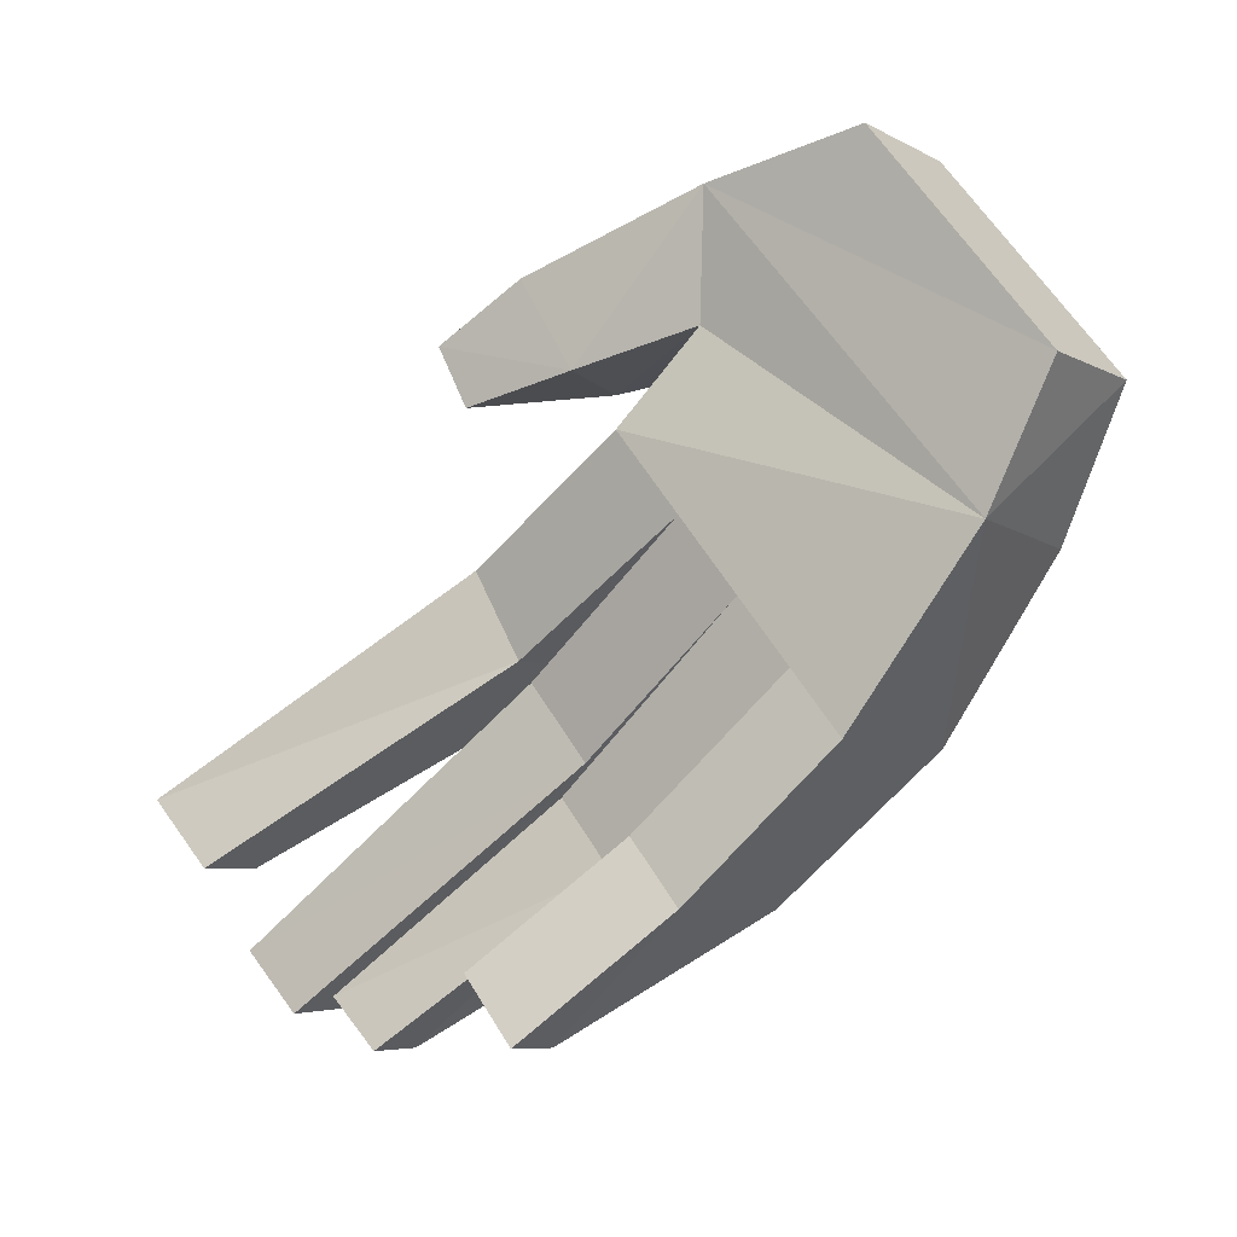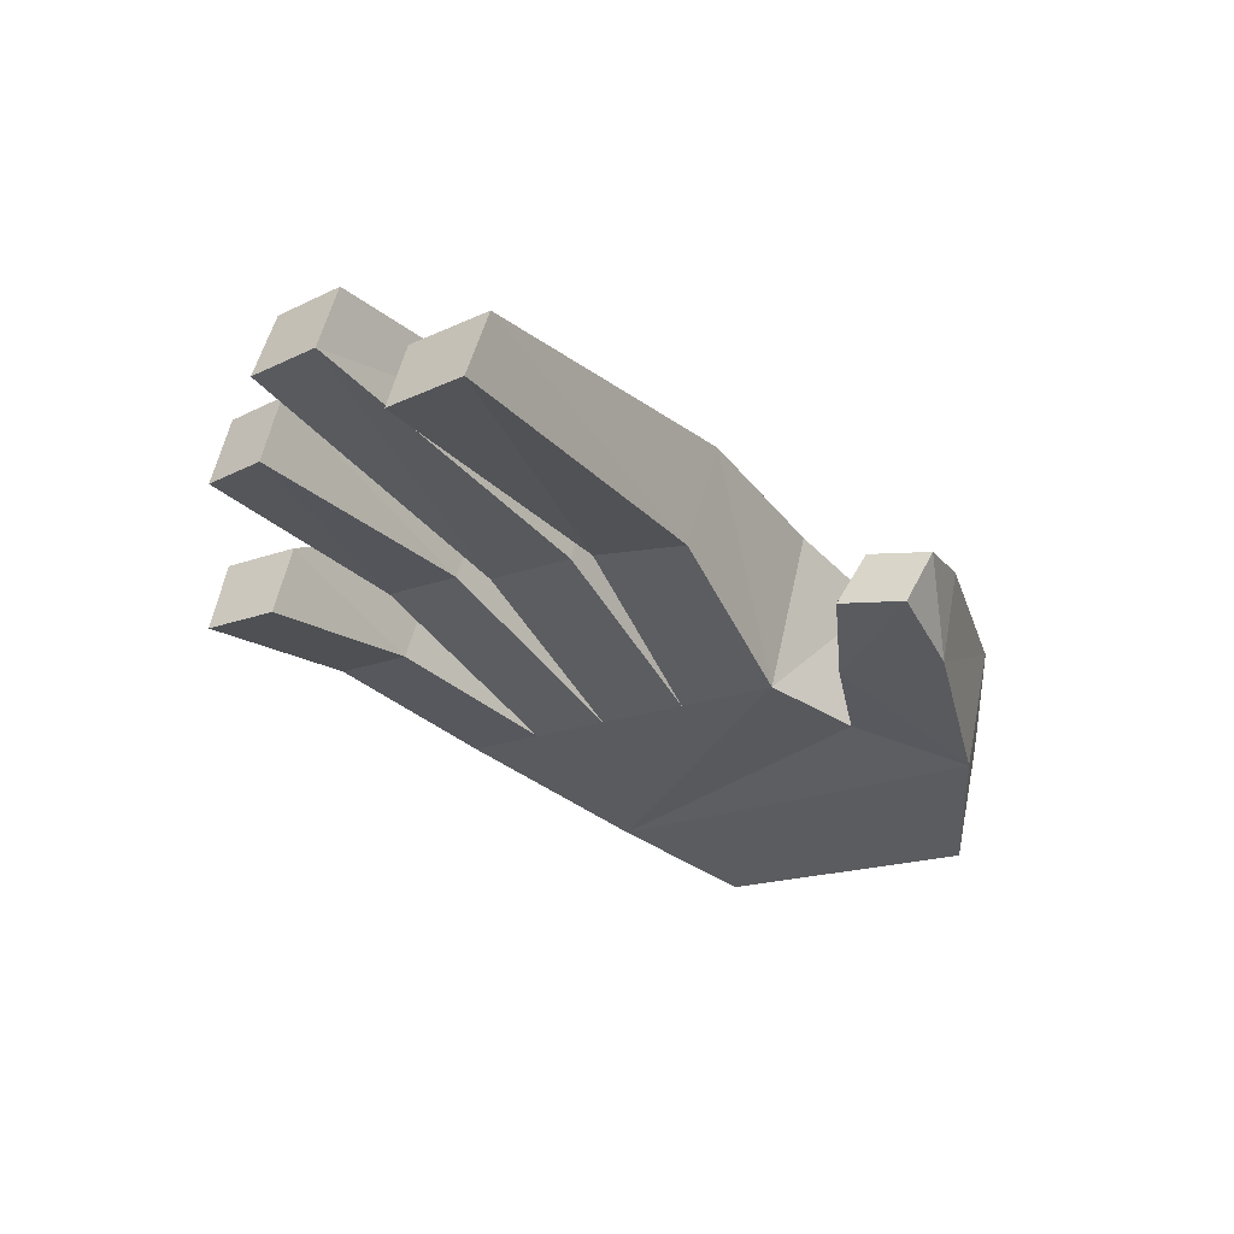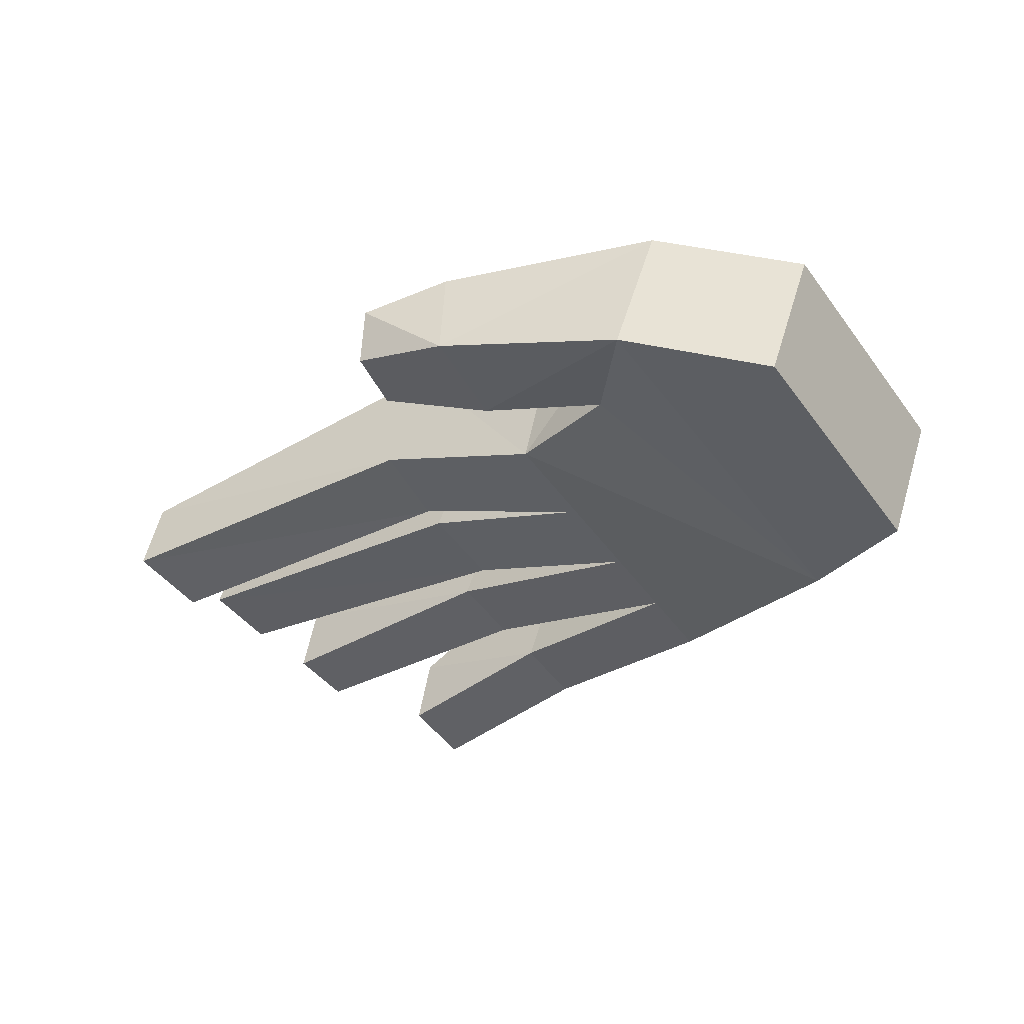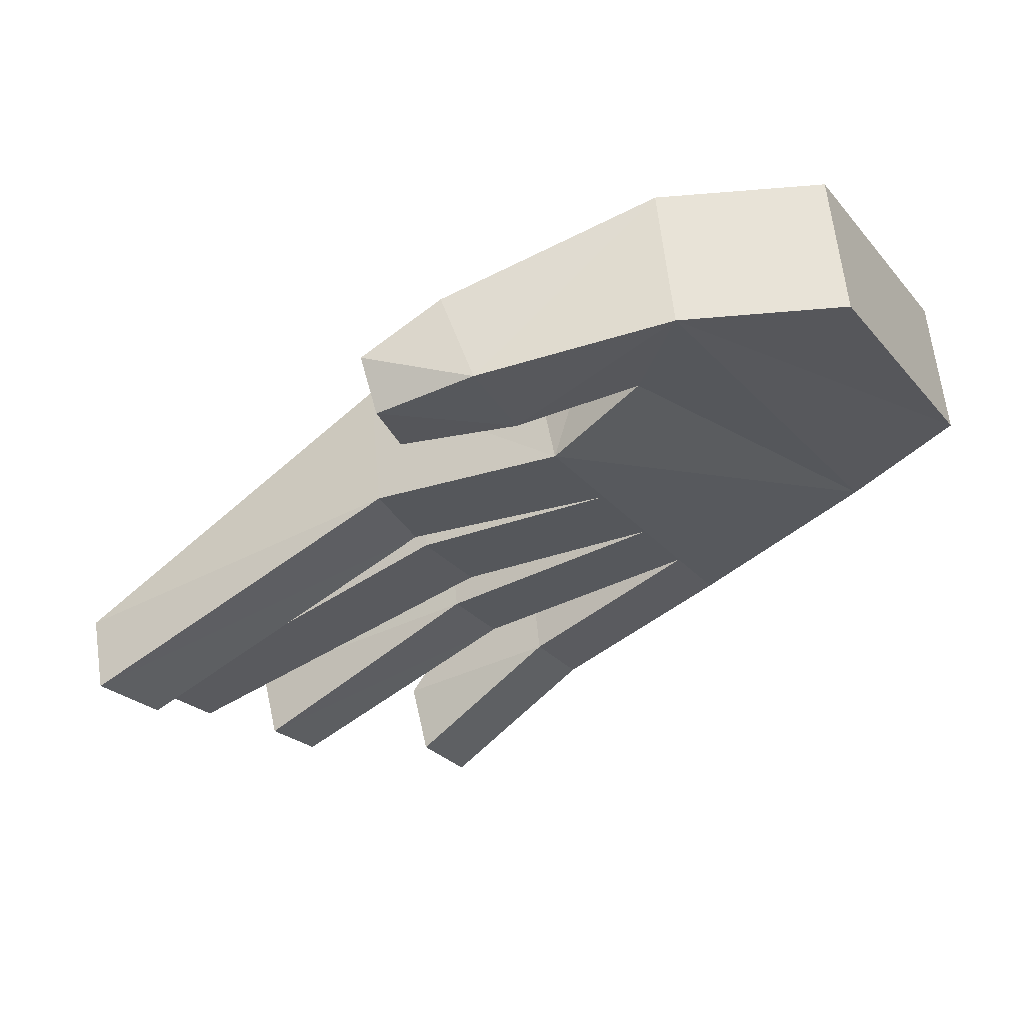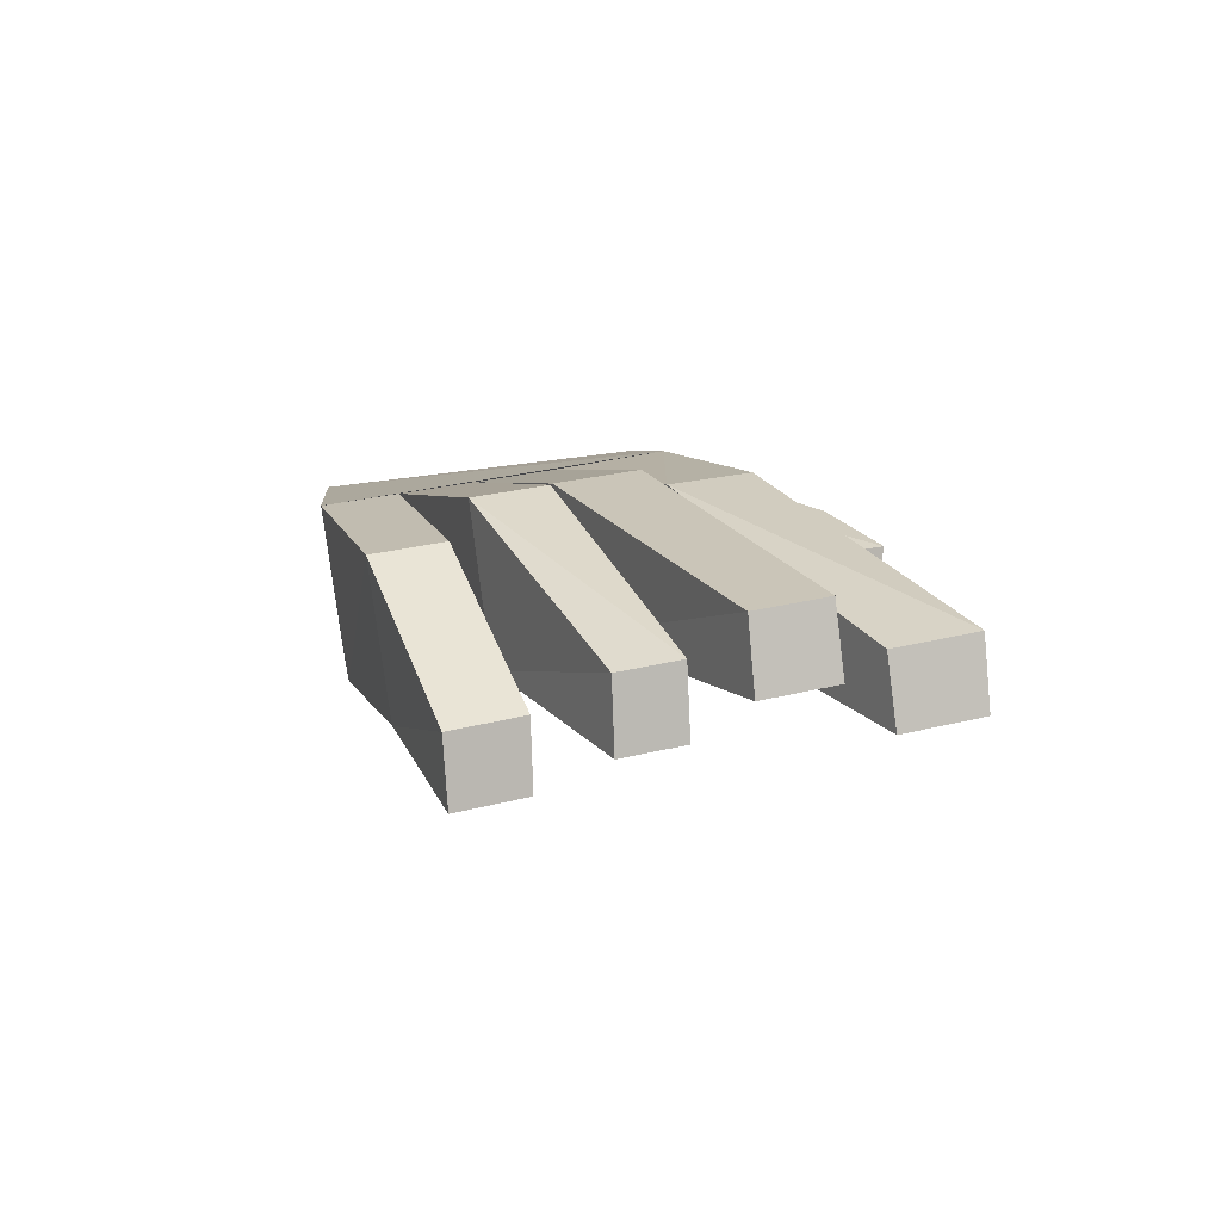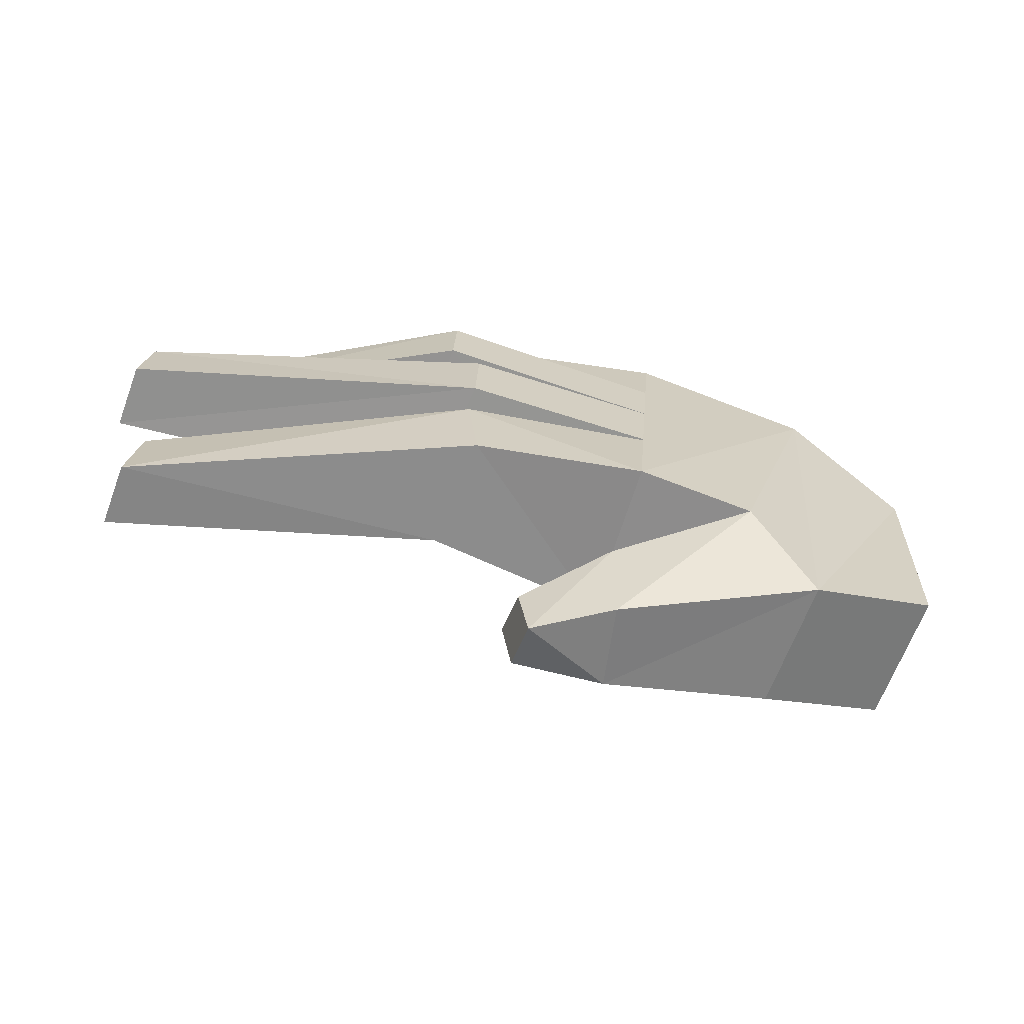
<metadata>
{"format":"obj","ext":"obj","renderer":"f3d","projection":"perspective","resolution":1024,"background":"white","views":[{"elev":-20.2,"azim":16.5,"up":"+Z"},{"elev":-19.9,"azim":-89.0,"up":"+Y"},{"elev":-46.8,"azim":1.0,"up":"+Y"},{"elev":49.8,"azim":-23.6,"up":"+Z"},{"elev":22.1,"azim":-147.4,"up":"+Y"},{"elev":22.3,"azim":-30.6,"up":"+Y"}]}
</metadata>
<code>
v 0.0006278 -0.01276 -0.04386
v 0.02032 -0.02514 -0.0106
v 0.03187 0.01157 -0.002738
v -0.009525 0.01078 0.06174
v -0.02108 -0.02592 0.05388
v -0.06411 -0.01116 0.0525
v -0.05256 0.02554 0.06036
v -0.02138 0.04821 -0.07761
v -0.0367 0.002688 -0.08757
v 0.01149 0.03477 -0.03429
v -0.1023 0.003568 0.01418
v -0.06816 -0.00077 0.01971
v -0.1153 0.001996 0.04061
v -0.1139 0.02748 0.04493
v -0.05526 0.04036 0.02943
v -0.09954 0.03347 0.02035
v -0.1398 0.01004 0.0289
v -0.04859 0.002854 -0.06905
v -0.06089 0.003027 -0.04987
v -0.07513 0.003227 -0.02768
v -0.09076 0.003446 -0.003308
v -0.08045 0.05099 0.007072
v -0.05977 0.04876 -0.01779
v -0.04589 0.04856 -0.03942
v -0.06488 0.0539 -0.113
v -0.1237 0.0293 -0.05119
v -0.1349 0.02752 -0.02643
v -0.1062 0.02944 -0.07928
v -0.1204 0.02964 -0.05709
v -0.09946 0.02776 -0.1072
v -0.1118 0.02793 -0.088
v -0.1241 0.05969 -0.01801
v -0.1124 0.06146 -0.04366
v -0.2231 0.03412 -0.07748
v -0.1074 0.06617 -0.0485
v -0.09351 0.06597 -0.07013
v -0.2029 0.05139 -0.1145
v -0.09864 0.06905 -0.07861
v -0.08643 0.06888 -0.09763
v -0.03368 0.04839 -0.05845
v -0.1727 0.03537 -0.1317
v -0.07832 0.01279 -0.1219
v -0.0902 0.01295 -0.1034
v -0.07718 0.05408 -0.09381
v -0.1143 0.03053 -0.1487
v -0.218 0.05306 -0.07221
v -0.2026 0.05202 -0.09269
v -0.2082 0.03309 -0.09707
v -0.1843 0.06928 -0.127
v -0.1974 0.07028 -0.1101
v -0.1895 0.05039 -0.1319
v -0.169 0.05445 -0.1275
v -0.1576 0.05347 -0.1418
v -0.1612 0.03439 -0.1461
v -0.1183 0.01146 -0.1523
v -0.1302 0.01162 -0.1338
v -0.1266 0.0307 -0.1295
v -0.1385 0.0239 0.03628
v -0.1328 0.01201 0.01163
v -0.132 0.02588 0.01982
o group2117853422
g mesh2117853422
f 3 2 1
f 7 6 5 4
f 7 4 3
f 2 5 6
f 1 9 8
f 3 4 5 2
f 3 10 7
f 6 1 2
f 12 6 11
f 6 7 13
f 7 15 14
f 15 12 16
f 11 13 17
f 1 21 20 19 18 9
f 12 15 21
f 24 23 22
f 8 9 25
f 20 21 27 26
f 19 20 29 28
f 18 19 31 30
f 6 13 11
f 12 11 16
f 15 16 14
f 21 22 32
f 22 23 33
f 23 20 26 33
f 26 27 34
f 20 23 35 29
f 23 36 35
f 24 19 28 36
f 28 29 37
f 19 24 38
f 24 39 38
f 40 18 39
f 30 31 41
f 9 18 43 42
f 18 40 44
f 40 25 44
f 25 42 45
f 9 42 25
f 44 43 18
f 38 31 19
f 18 30 39
f 27 32 46
f 32 33 46
f 33 26 48 47
f 48 34 46 47
f 46 34 27
f 29 35 37
f 35 36 49
f 36 28 49
f 51 37 50 49
f 31 38 52
f 38 39 52
f 39 30 53
f 54 41 52 53
f 42 43 56 55
f 43 44 57
f 44 25 45 57
f 45 55 56 57
f 57 56 43
f 42 55 45
f 30 54 53
f 52 41 31
f 28 51 49
f 35 50 37
f 32 27 21
f 34 48 26
f 33 47 46
f 49 50 35
f 7 14 13
f 13 14 58
f 14 16 58
f 16 11 59
f 59 17 58 60
f 17 59 11
f 16 60 58
f 58 17 13
f 59 60 16
f 10 15 7
f 22 15 10
f 1 12 21
f 6 12 1
f 33 32 22
f 41 54 30
f 39 53 52
f 37 51 28
f 1 10 3
f 8 10 1
f 22 10 8
f 15 22 21
f 22 8 40
f 40 8 25
f 24 40 39
f 22 40 24
f 23 24 36

</code>
